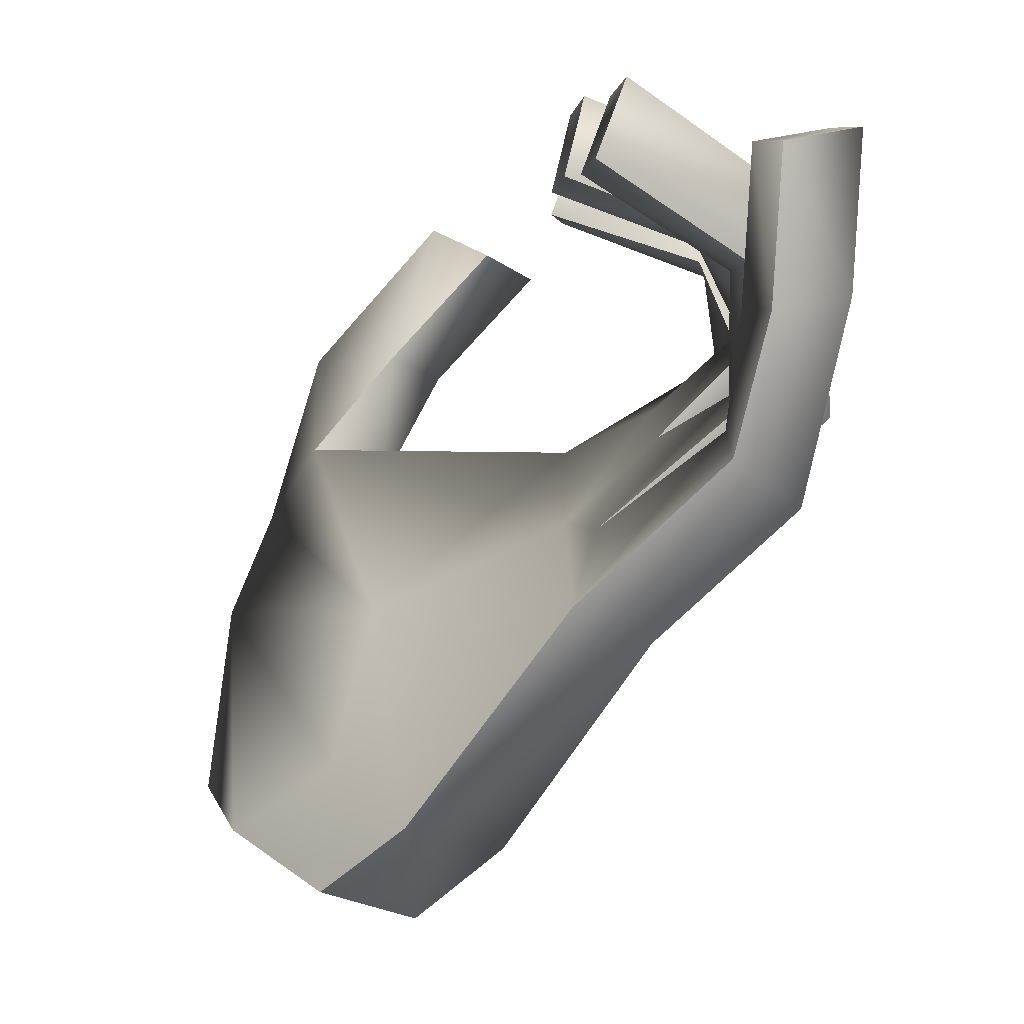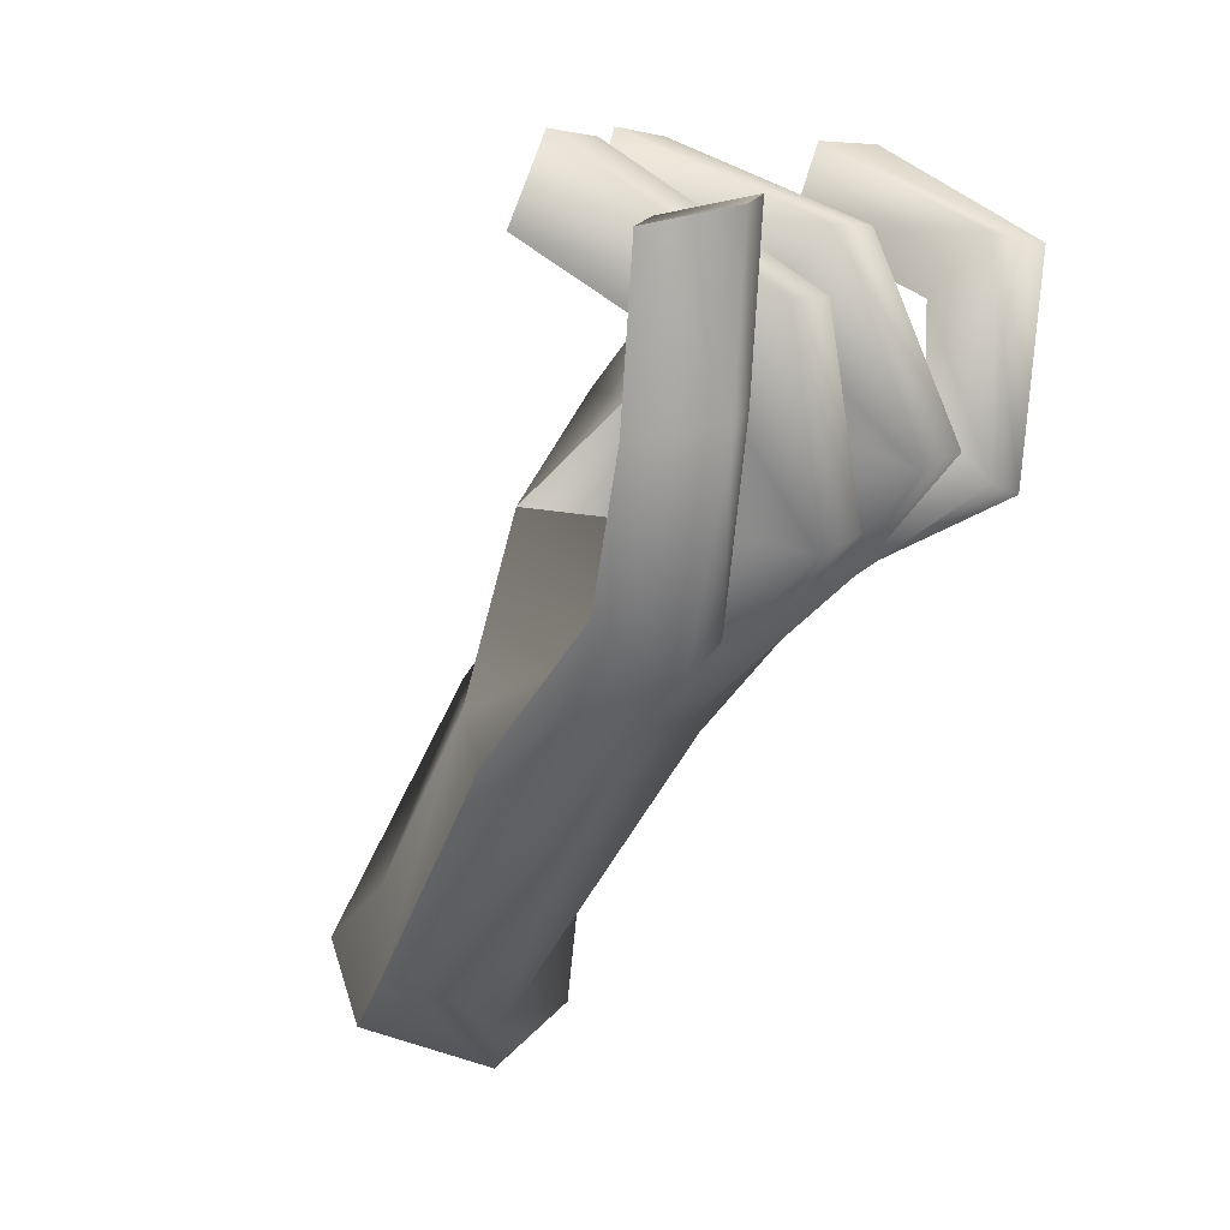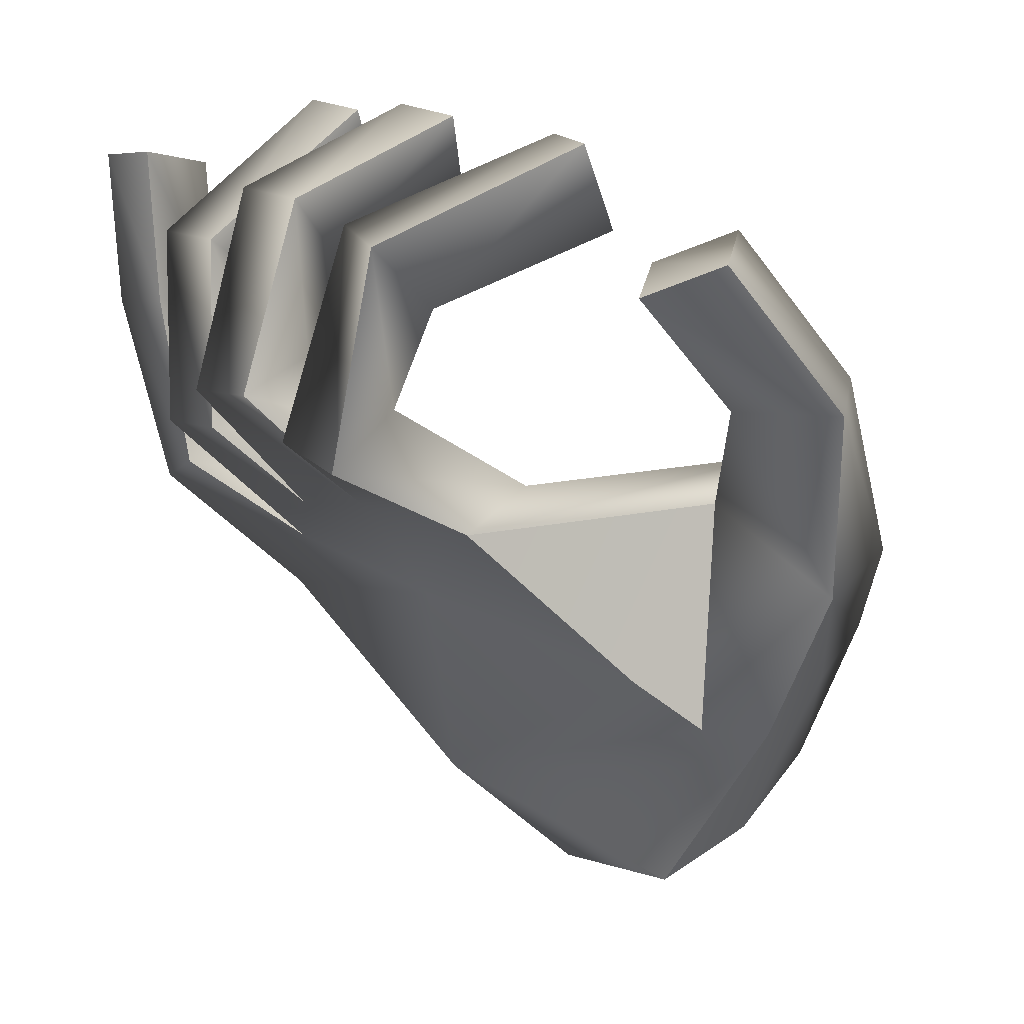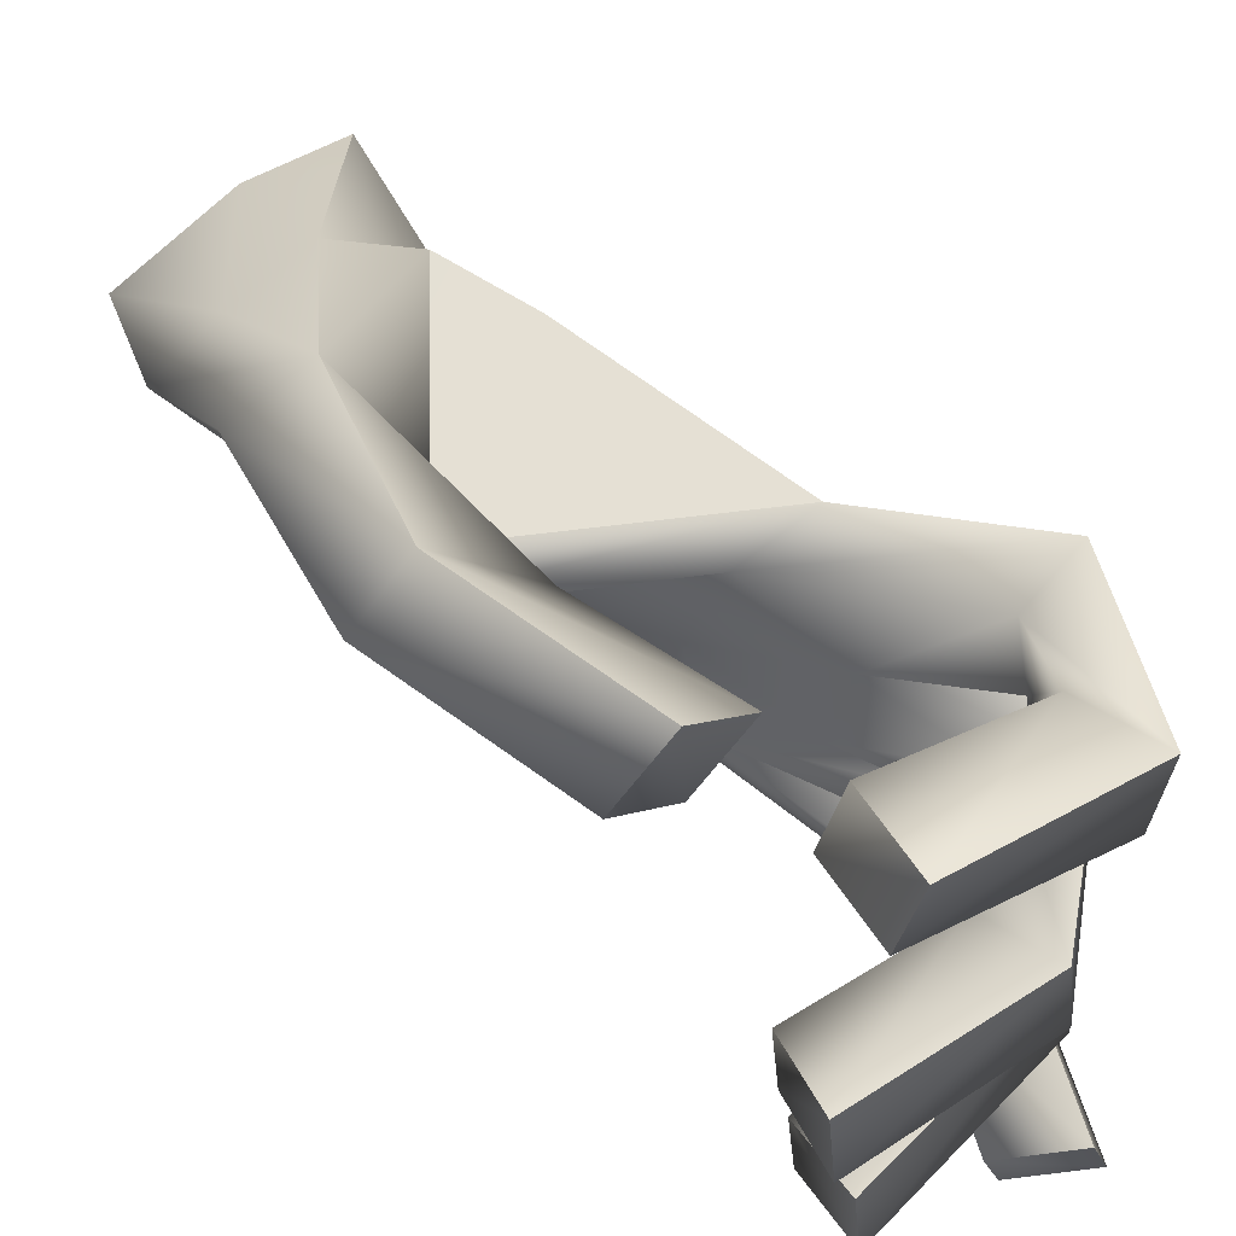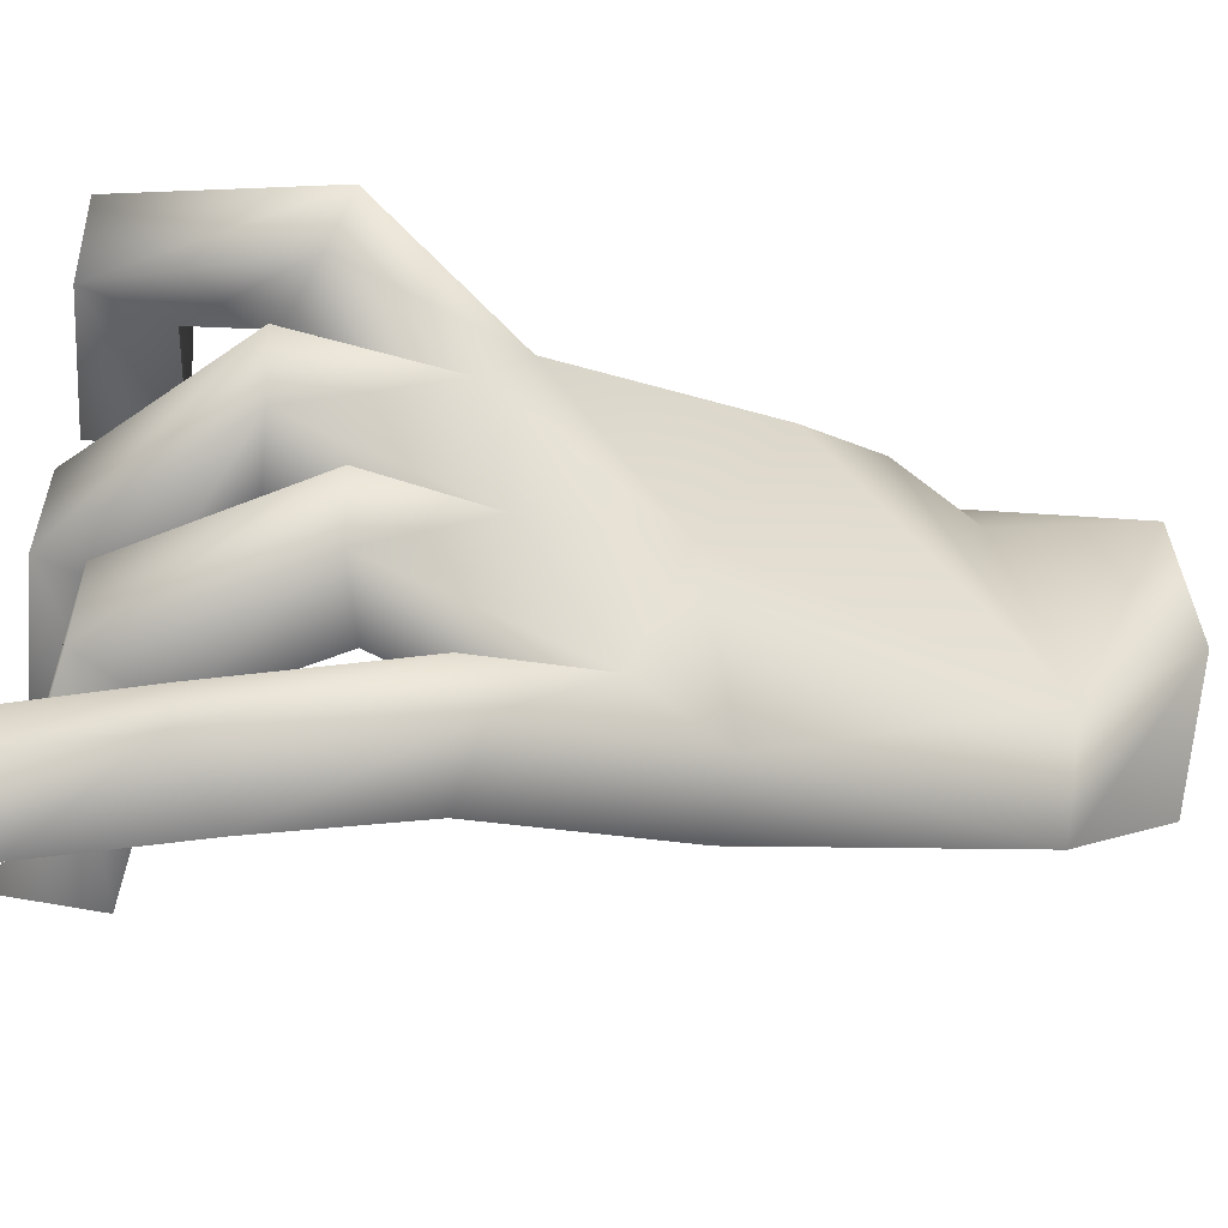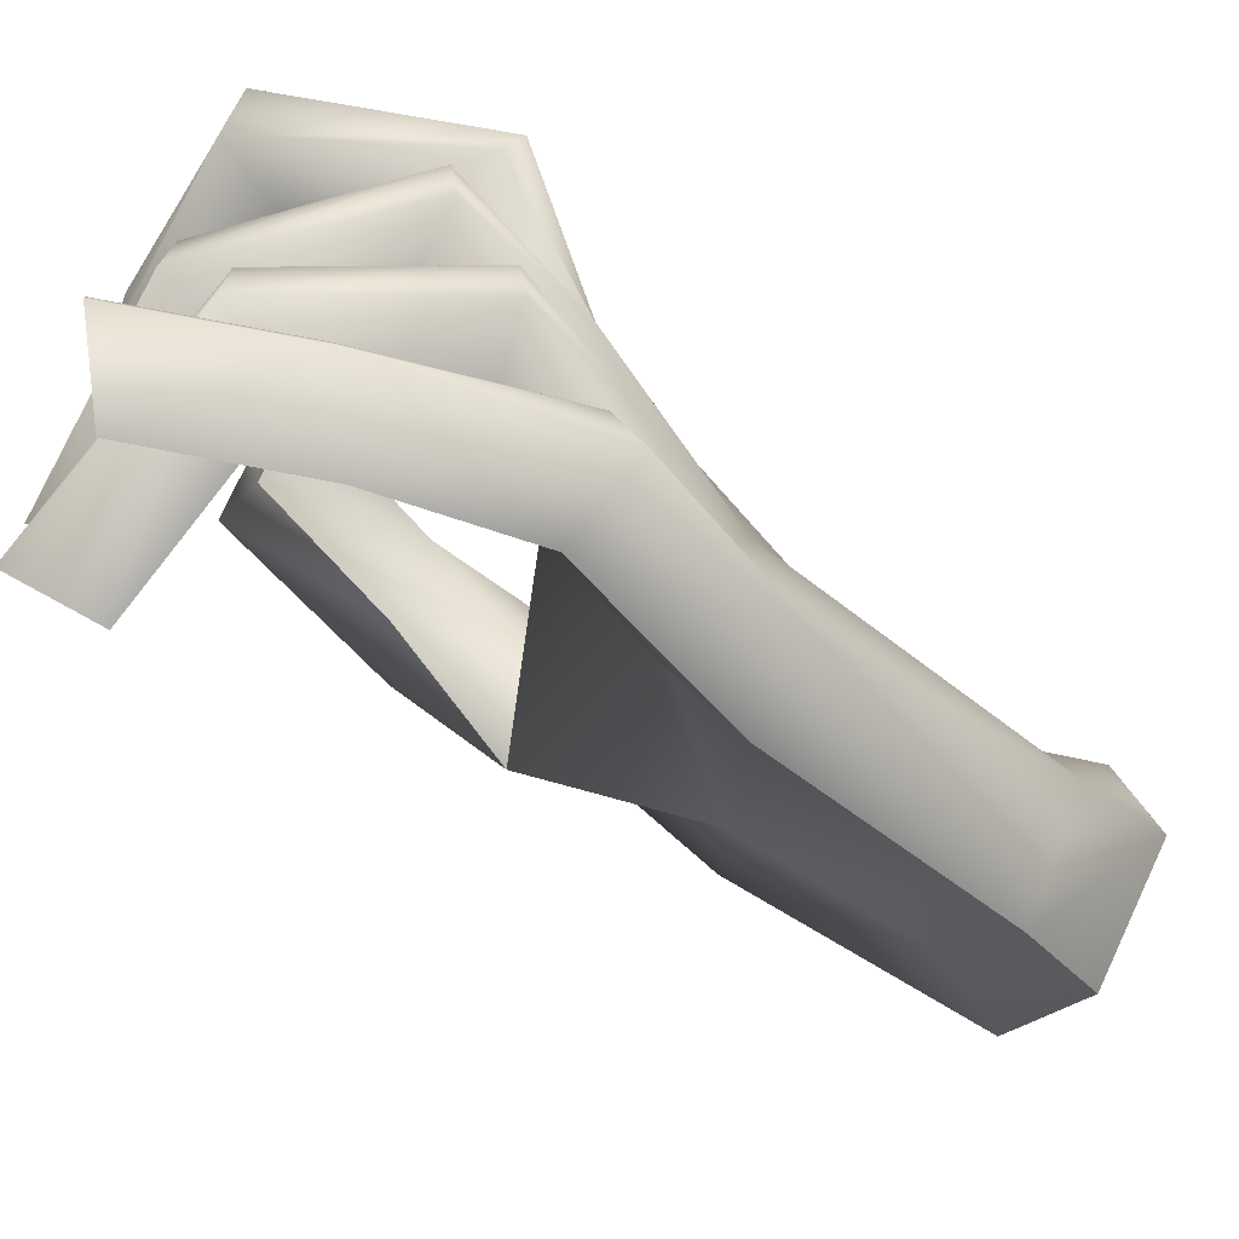
<metadata>
{"format":"obj","ext":"obj","renderer":"f3d","projection":"perspective","resolution":1024,"background":"white","views":[{"elev":2.0,"azim":-3.3,"up":"+Z"},{"elev":9.5,"azim":31.9,"up":"+Z"},{"elev":13.4,"azim":147.2,"up":"+Z"},{"elev":56.9,"azim":-11.7,"up":"+Y"},{"elev":-43.1,"azim":104.8,"up":"+Y"},{"elev":-66.3,"azim":82.7,"up":"+Y"}]}
</metadata>
<code>
g Converted object 0
v -1.668 2.656 -2.198
v -1.495 2.178 -3.248
v -2.11 1.957 -2.952
v -2.002 2.59 -1.94
v -1.915 1.239 -3.096
v -1.341 0.9064 -2.671
v -1.401 0.7786 -3.372
v -0.929 0.3493 -2.943
v -0.929 0.3493 -2.943
v -1.401 0.7786 -3.372
v -0.8606 1.21 -3.619
v -0.3797 0.6148 -3.107
v -0.976 2.076 -3.513
v -1.247 2.694 -2.458
v -0.976 2.076 -3.513
v 0.8831 -0.1362 0.7279
v 0.9891 -0.4597 0.6934
v 1.43 -0.3161 0.7862
v 1.324 0.007447 0.8207
v 0.0359 0.4397 0.6155
v 0.07311 -0.01059 0.6492
v 0.2434 0.04476 1.087
v 0.2039 0.5232 1.051
v -0.02636 0.7861 0.6422
v 0.08952 0.8404 1.098
v 0.05226 1.351 1.055
v -0.06185 1.273 0.6012
v 0.03546 2.615 0.597
v 0.2047 2.599 1.038
v 0.3161 3.038 1.019
v 0.1468 3.053 0.5783
v 0.7535 -0.08949 -0.7835
v 0.103 0.29 -1.32
v -0.04978 -0.06586 -1.709
v 0.7469 -0.4012 -0.9245
v 0.7469 -0.4012 -0.9245
v -0.04978 -0.06586 -1.709
v 0.3744 -0.01167 -1.911
v 1.122 -0.2812 -1.187
v 0.5269 0.3449 -1.522
v 1.128 0.03054 -1.046
v 1.128 0.03054 -1.046
v 0.5269 0.3449 -1.522
v 0.9018 0.7696 -0.584
v 0.5113 0.9047 -0.8231
v 0.9414 0.3193 -0.6148
v 0.9414 0.3193 -0.6148
v 0.103 0.29 -1.32
v 1.402 0.3746 -0.7065
v 0.8452 0.9743 -1.152
v 1.36 0.853 -0.6738
v 1.36 0.853 -0.6738
v 0.8452 0.9743 -1.152
v 1.106 0.9964 -0.2367
v 0.5113 0.9047 -0.8231
v 1.544 1.051 -0.4073
v 0.8871 1.729 -1.008
v 1.506 1.562 -0.365
v 1.506 1.562 -0.365
v 0.8871 1.729 -1.008
v 0.5657 1.661 -0.667
v 1.07 1.483 -0.1965
v 1.106 0.9964 -0.2367
v 1.12 1.973 -0.2507
v 0.5657 1.661 -0.667
v 1.482 1.958 -0.5544
v 0.5108 2.222 -1.133
v 1.428 2.396 -0.6536
v 1.428 2.396 -0.6536
v 0.5108 2.222 -1.133
v 0.09317 2.168 -0.9182
v 1.066 2.412 -0.3499
v 1.12 1.973 -0.2507
v 0.8277 -0.1488 -0.1382
v 0.9317 -0.4734 -0.1688
v 0.9317 -0.4734 -0.1688
v 1.375 -0.3303 -0.086
v 1.271 -0.005703 -0.05538
v 1.271 -0.005703 -0.05538
v 0.8818 0.6218 0.1063
v 0.9315 0.1716 0.1134
v 0.9315 0.1716 0.1134
v 1.317 0.2269 0.3809
v 1.265 0.7053 0.3733
v 1.265 0.7053 0.3733
v 0.8518 0.8651 0.3186
v 1.156 0.9194 0.6772
v 1.103 1.43 0.6549
v 1.103 1.43 0.6549
v 0.8019 1.352 0.2974
v 0.8518 0.8651 0.3186
v 0.948 2.332 0.2801
v 1.288 2.317 0.6084
v 1.381 2.756 0.5443
v 1.381 2.756 0.5443
v 1.041 2.771 0.2161
v 0.948 2.332 0.2801
v 0.9891 -0.4597 0.6934
v 1.43 -0.3161 0.7862
v 1.324 0.007447 0.8207
v 1.324 0.007447 0.8207
v 0.07311 -0.01059 0.6492
v 0.2434 0.04476 1.087
v 0.2039 0.5232 1.051
v 0.2039 0.5232 1.051
v -0.02636 0.7861 0.6422
v 0.08952 0.8404 1.098
v 0.05226 1.351 1.055
v 0.05226 1.351 1.055
v 0.03546 2.615 0.597
v 0.2047 2.599 1.038
v 0.3161 3.038 1.019
v 0.3161 3.038 1.019
v -0.3709 2.684 0.3413
v -0.07139 2.981 0.2077
v -0.4042 3.294 0.3917
v -0.7038 2.997 0.5253
v -0.9741 2.7 -0.311
v -1.465 2.337 -0.9015
v -1.05 2.397 -1.119
v -0.6774 2.998 -0.4484
v -1.35 3.097 -1.569
v -1.161 3.36 -0.4671
v -1.161 3.36 -0.4671
v -1.35 3.097 -1.569
v -1.766 3.037 -1.352
v -1.458 3.062 -0.3296
v -1.465 2.337 -0.9015
v -0.9741 2.7 -0.311
v -0.3709 2.684 0.3413
v -0.07139 2.981 0.2077
v -0.4042 3.294 0.3917
v -0.4042 3.294 0.3917
v -1.05 2.397 -1.119
v 0.2082 1.285 -1.725
v 0.005803 1.093 -1.312
v -1.247 2.694 -2.458
v -0.8162 2.617 -2.375
v 0.5108 2.222 -1.133
v -0.4133 2.503 -2.051
v -1.05 2.397 -1.119
v -0.4133 2.503 -2.051
v -0.8162 2.617 -2.375
v -0.9755 2.23 -2.746
v -1.105 1.292 -1.822
v -1.493 1.516 -3.285
f 1 2 3
f 1 3 4
f 4 3 5
f 4 5 6
f 6 5 7
f 6 7 8
f 9 10 11
f 9 11 12
f 12 11 13
f 14 15 2
f 14 2 1
f 16 17 18
f 18 19 16
f 20 21 22
f 22 23 20
f 24 25 26
f 26 27 24
f 28 29 30
f 30 31 28
f 32 33 34
f 32 34 35
f 36 37 38
f 36 38 39
f 39 38 40
f 39 40 41
f 42 43 33
f 42 33 32
f 44 45 33
f 44 33 46
f 47 48 40
f 47 40 49
f 49 40 50
f 49 50 51
f 52 53 45
f 52 45 44
f 54 55 50
f 54 50 56
f 56 50 57
f 56 57 58
f 59 60 61
f 59 61 62
f 62 61 45
f 62 45 63
f 64 65 57
f 64 57 66
f 66 57 67
f 66 67 68
f 69 70 71
f 69 71 72
f 72 71 61
f 72 61 73
f 74 32 35
f 74 35 75
f 76 36 39
f 76 39 77
f 77 39 41
f 77 41 78
f 79 42 32
f 79 32 74
f 80 44 46
f 80 46 81
f 82 47 49
f 82 49 83
f 83 49 51
f 83 51 84
f 85 52 44
f 85 44 80
f 86 54 56
f 86 56 87
f 87 56 58
f 87 58 88
f 89 59 62
f 89 62 90
f 90 62 63
f 90 63 91
f 92 64 66
f 92 66 93
f 93 66 68
f 93 68 94
f 95 69 72
f 95 72 96
f 96 72 73
f 96 73 97
f 16 74 75
f 16 75 17
f 98 76 77
f 98 77 99
f 99 77 78
f 99 78 100
f 101 79 74
f 101 74 16
f 20 80 81
f 20 81 21
f 102 82 83
f 102 83 103
f 103 83 84
f 103 84 104
f 105 85 80
f 105 80 20
f 106 86 87
f 106 87 107
f 107 87 88
f 107 88 108
f 109 89 90
f 109 90 27
f 27 90 91
f 27 91 24
f 110 92 93
f 110 93 111
f 111 93 94
f 111 94 112
f 113 95 96
f 113 96 31
f 31 96 97
f 31 97 28
f 114 115 116
f 116 117 114
f 118 119 120
f 118 120 121
f 121 120 122
f 121 122 123
f 124 125 126
f 124 126 127
f 127 126 128
f 127 128 129
f 130 118 121
f 130 121 131
f 131 121 123
f 131 123 132
f 133 124 127
f 133 127 117
f 117 127 129
f 117 129 114
f 128 71 70
f 128 70 134
f 4 126 125
f 1 125 14
f 135 40 38
f 135 50 40
f 135 57 50
f 135 67 57
f 33 136 34
f 45 136 33
f 45 61 136
f 61 71 136
f 125 1 4
f 137 122 138
f 120 138 122
f 139 140 141
f 67 135 142
f 141 140 143
f 142 12 138
f 135 12 142
f 135 38 12
f 12 144 138
f 144 137 138
f 137 144 13
f 144 12 13
f 9 12 38
f 38 37 9
f 71 145 136
f 145 34 136
f 145 8 34
f 145 6 8
f 145 4 6
f 126 145 128
f 71 128 145
f 126 4 145
f 7 7 7
f 7 146 11
f 146 13 11
f 146 2 13
f 146 3 2
f 146 5 3
f 146 7 5

</code>
